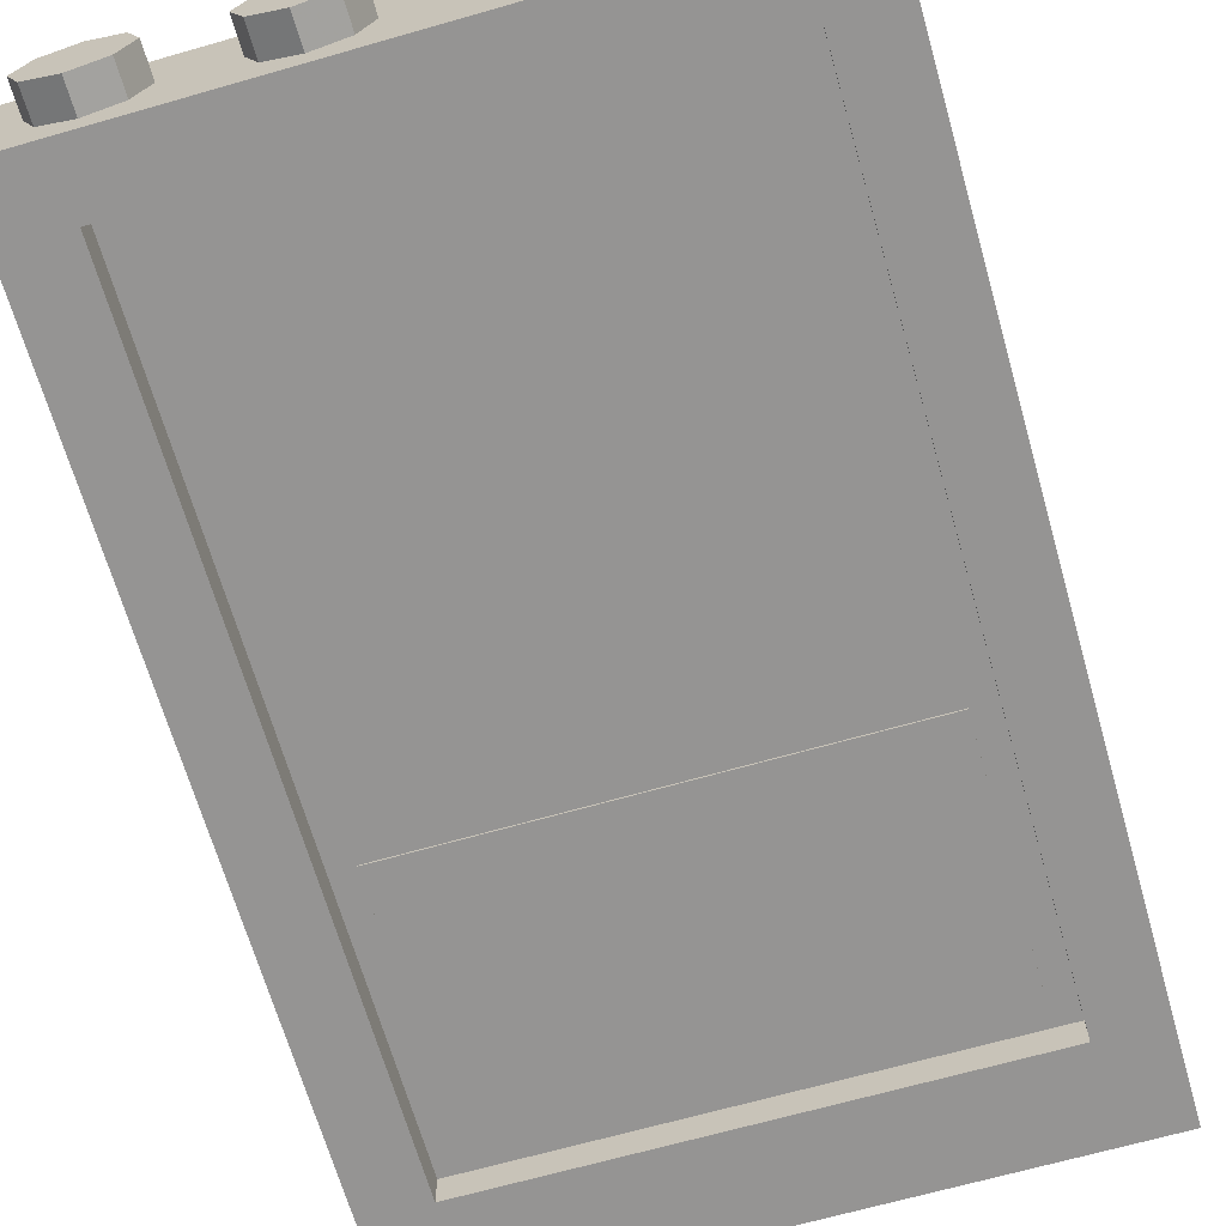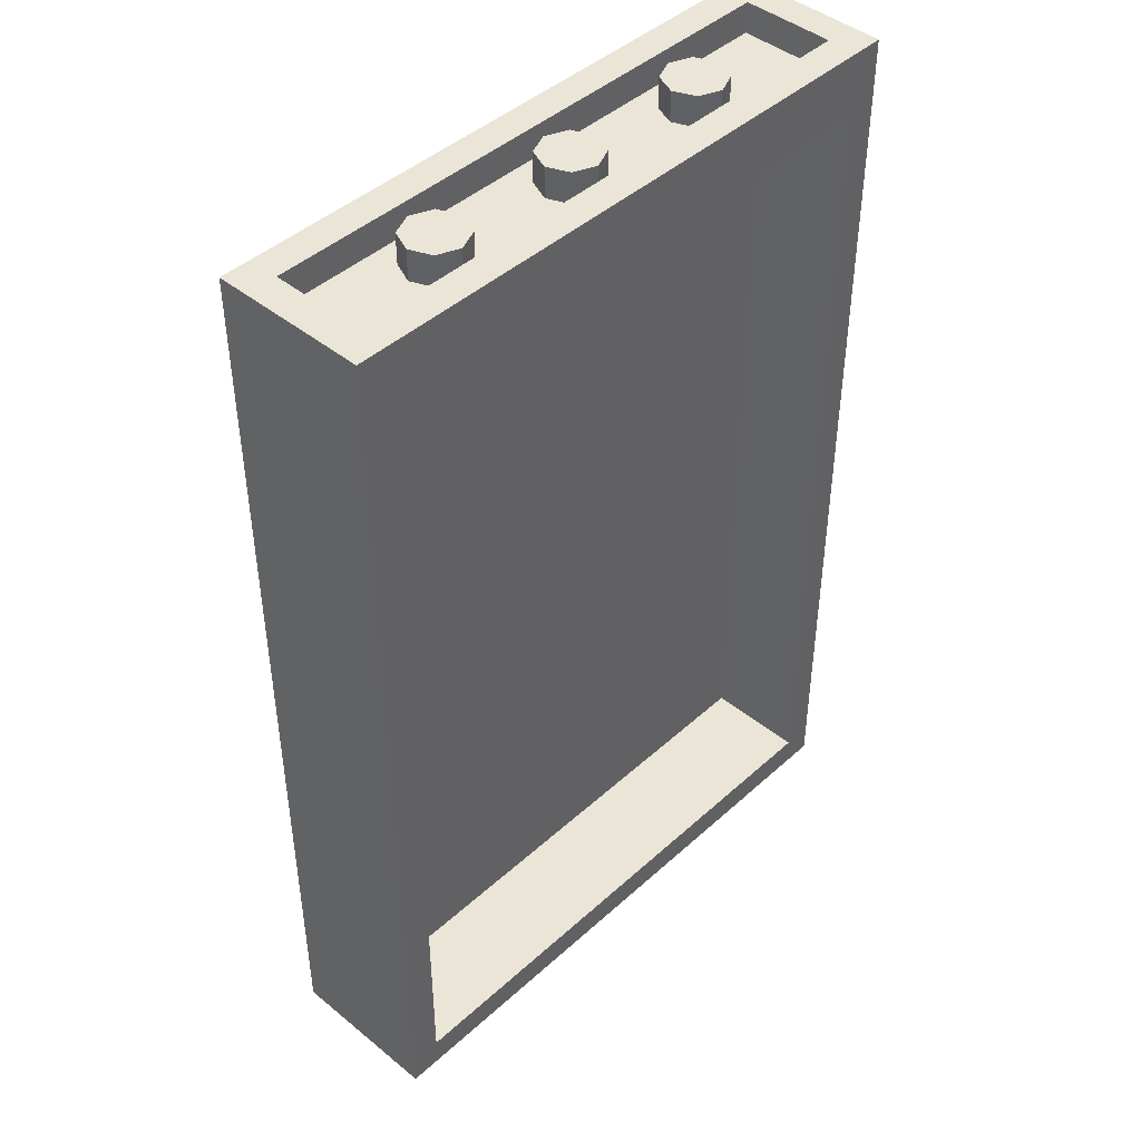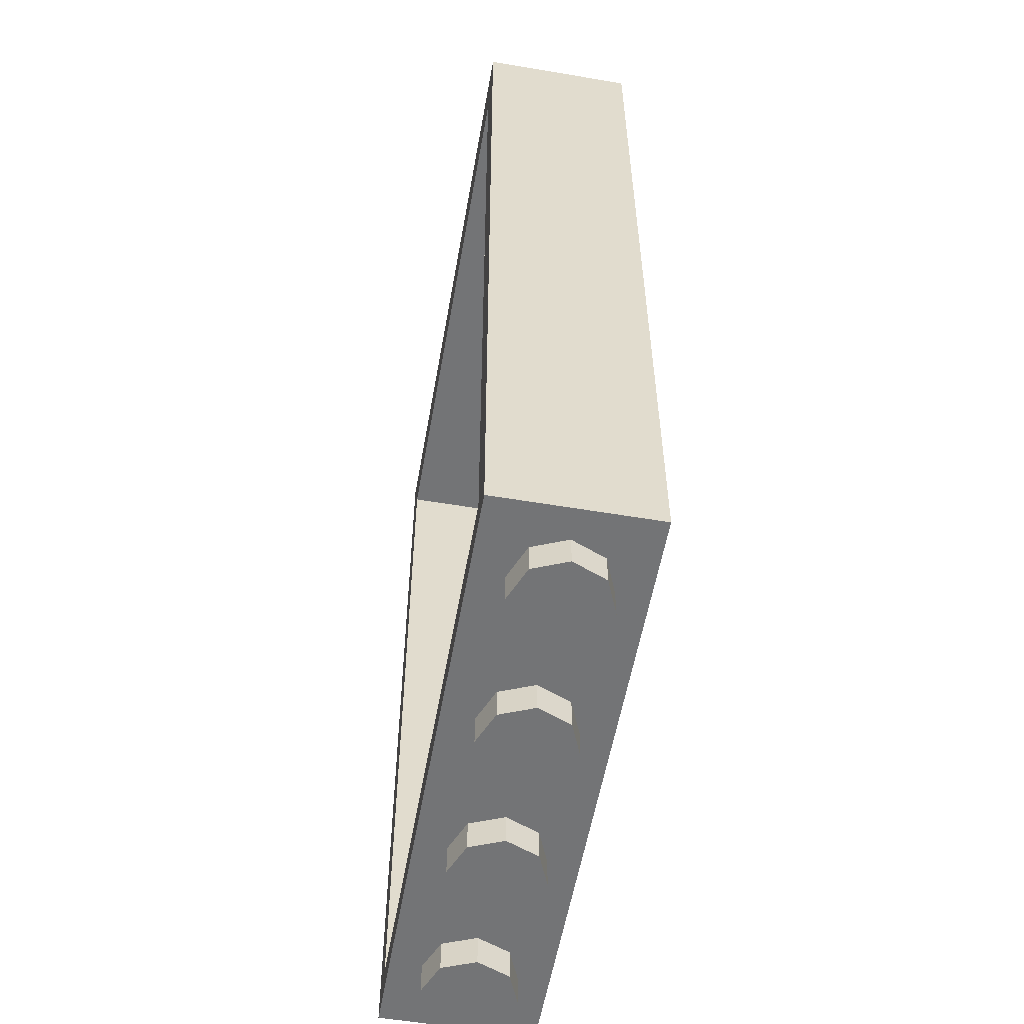
<metadata>
{"format":"obj","ext":"obj","renderer":"f3d","projection":"perspective","resolution":1024,"background":"white","views":[{"elev":-67.1,"azim":16.0,"up":"+Z"},{"elev":44.2,"azim":-46.5,"up":"+Y"},{"elev":-56.1,"azim":80.0,"up":"+Y"}]}
</metadata>
<code>
v 1 6 0
v 1.2 6 0
v 1.141 6 0.1414
v 1 6 0
v 1.141 6 0.1414
v 1 6 0.2
v 1 6 0
v 1 6 0.2
v 0.8586 6 0.1414
v 1 6 0
v 0.8586 6 0.1414
v 0.8 6 0
v 1 6 0
v 0.8 6 0
v 0.8586 6 -0.1414
v 1 6 0
v 0.8586 6 -0.1414
v 1 6 -0.2
v 1 6 0
v 1 6 -0.2
v 1.141 6 -0.1414
v 1 6 0
v 1.141 6 -0.1414
v 1.2 6 0
v 1.141 6 0.1414
v 1.2 6 0
v 1.2 5.8 0
v 1.141 5.8 0.1414
v 1 6 0.2
v 1.141 6 0.1414
v 1.141 5.8 0.1414
v 1 5.8 0.2
v 0.8586 6 0.1414
v 1 6 0.2
v 1 5.8 0.2
v 0.8586 5.8 0.1414
v 0.8 6 0
v 0.8586 6 0.1414
v 0.8586 5.8 0.1414
v 0.8 5.8 0
v 0.8586 6 -0.1414
v 0.8 6 0
v 0.8 5.8 0
v 0.8586 5.8 -0.1414
v 1 6 -0.2
v 0.8586 6 -0.1414
v 0.8586 5.8 -0.1414
v 1 5.8 -0.2
v 1.141 6 -0.1414
v 1 6 -0.2
v 1 5.8 -0.2
v 1.141 5.8 -0.1414
v 1.2 6 0
v 1.141 6 -0.1414
v 1.141 5.8 -0.1414
v 1.2 5.8 0
v 0 6 0
v 0.2 6 0
v 0.1414 6 0.1414
v 0 6 0
v 0.1414 6 0.1414
v 0 6 0.2
v 0 6 0
v 0 6 0.2
v -0.1414 6 0.1414
v 0 6 0
v -0.1414 6 0.1414
v -0.2 6 0
v 0 6 0
v -0.2 6 0
v -0.1414 6 -0.1414
v 0 6 0
v -0.1414 6 -0.1414
v 0 6 -0.2
v 0 6 0
v 0 6 -0.2
v 0.1414 6 -0.1414
v 0 6 0
v 0.1414 6 -0.1414
v 0.2 6 0
v 0.1414 6 0.1414
v 0.2 6 0
v 0.2 5.8 0
v 0.1414 5.8 0.1414
v 0 6 0.2
v 0.1414 6 0.1414
v 0.1414 5.8 0.1414
v 0 5.8 0.2
v -0.1414 6 0.1414
v 0 6 0.2
v 0 5.8 0.2
v -0.1414 5.8 0.1414
v -0.2 6 0
v -0.1414 6 0.1414
v -0.1414 5.8 0.1414
v -0.2 5.8 0
v -0.1414 6 -0.1414
v -0.2 6 0
v -0.2 5.8 0
v -0.1414 5.8 -0.1414
v 0 6 -0.2
v -0.1414 6 -0.1414
v -0.1414 5.8 -0.1414
v 0 5.8 -0.2
v 0.1414 6 -0.1414
v 0 6 -0.2
v 0 5.8 -0.2
v 0.1414 5.8 -0.1414
v 0.2 6 0
v 0.1414 6 -0.1414
v 0.1414 5.8 -0.1414
v 0.2 5.8 0
v -1 6 0
v -0.8 6 0
v -0.8586 6 0.1414
v -1 6 0
v -0.8586 6 0.1414
v -1 6 0.2
v -1 6 0
v -1 6 0.2
v -1.141 6 0.1414
v -1 6 0
v -1.141 6 0.1414
v -1.2 6 0
v -1 6 0
v -1.2 6 0
v -1.141 6 -0.1414
v -1 6 0
v -1.141 6 -0.1414
v -1 6 -0.2
v -1 6 0
v -1 6 -0.2
v -0.8586 6 -0.1414
v -1 6 0
v -0.8586 6 -0.1414
v -0.8 6 0
v -0.8586 6 0.1414
v -0.8 6 0
v -0.8 5.8 0
v -0.8586 5.8 0.1414
v -1 6 0.2
v -0.8586 6 0.1414
v -0.8586 5.8 0.1414
v -1 5.8 0.2
v -1.141 6 0.1414
v -1 6 0.2
v -1 5.8 0.2
v -1.141 5.8 0.1414
v -1.2 6 0
v -1.141 6 0.1414
v -1.141 5.8 0.1414
v -1.2 5.8 0
v -1.141 6 -0.1414
v -1.2 6 0
v -1.2 5.8 0
v -1.141 5.8 -0.1414
v -1 6 -0.2
v -1.141 6 -0.1414
v -1.141 5.8 -0.1414
v -1 5.8 -0.2
v -0.8586 6 -0.1414
v -1 6 -0.2
v -1 5.8 -0.2
v -0.8586 5.8 -0.1414
v -0.8 6 0
v -0.8586 6 -0.1414
v -0.8586 5.8 -0.1414
v -0.8 5.8 0
v -1.8 5.8 0.3
v 1.8 5.8 0.3
v 1.8 5.8 -0.3
v -1.8 5.8 -0.3
v -1.8 5.8 0.3
v -1.8 6 0.3
v 1.8 6 0.3
v 1.8 5.8 0.3
v -1.8 5.8 -0.3
v -1.8 6 -0.3
v -1.8 6 0.3
v -1.8 5.8 0.3
v 1.8 5.8 -0.3
v 1.8 6 -0.3
v -1.8 6 -0.3
v -1.8 5.8 -0.3
v 1.8 5.8 0.3
v 1.8 6 0.3
v 1.8 6 -0.3
v 1.8 5.8 -0.3
v 2 6 0.5
v 1.8 6 0.3
v -1.8 6 0.3
v -2 6 0.5
v -2 6 0.5
v -1.8 6 0.3
v -1.8 6 -0.3
v -2 6 -0.5
v -2 6 -0.5
v -1.8 6 -0.3
v 1.8 6 -0.3
v 2 6 -0.5
v 2 6 -0.5
v 1.8 6 -0.3
v 1.8 6 0.3
v 2 6 0.5
v 1.6 0.4 -0.3
v -1.6 0.4 -0.3
v -1.8 0.2 -0.3
v 1.8 0.2 -0.3
v -1.6 0.4 -0.3
v -1.6 5.4 -0.3
v -1.8 5.6 -0.3
v -1.8 0.2 -0.3
v 1.8 5.6 -0.3
v -1.8 5.6 -0.3
v -1.6 5.4 -0.3
v 1.6 5.4 -0.3
v 1.8 0.2 -0.3
v 1.8 5.6 -0.3
v 1.6 5.4 -0.3
v 1.6 0.4 -0.3
v 1.8 0.2 0.5
v -1.8 0.2 0.5
v -2 0 0.5
v 2 0 0.5
v -1.8 0.2 0.5
v -1.8 5.6 0.5
v -2 6 0.5
v -2 0 0.5
v -1.8 5.6 0.5
v 1.8 5.6 0.5
v 2 6 0.5
v -2 6 0.5
v 2 0 0.5
v 2 6 0.5
v 1.8 5.6 0.5
v 1.8 0.2 0.5
v 2 0 -0.5
v -2 0 -0.5
v -1.6 0.4 -0.5
v 1.6 0.4 -0.5
v -2 0 -0.5
v -2 6 -0.5
v -1.6 5.4 -0.5
v -1.6 0.4 -0.5
v -2 6 -0.5
v 2 6 -0.5
v 1.6 5.4 -0.5
v -1.6 5.4 -0.5
v 1.6 0.4 -0.5
v 1.6 5.4 -0.5
v 2 6 -0.5
v 2 0 -0.5
v 1.288 0 -0.2121
v 1.2 0 0
v 1.2 -0.2 0
v 1.288 -0.2 -0.2121
v 1.5 0 -0.3
v 1.288 0 -0.2121
v 1.288 -0.2 -0.2121
v 1.5 -0.2 -0.3
v 1.712 0 -0.2121
v 1.5 0 -0.3
v 1.5 -0.2 -0.3
v 1.712 -0.2 -0.2121
v 1.8 0 0
v 1.712 0 -0.2121
v 1.712 -0.2 -0.2121
v 1.8 -0.2 0
v 1.712 0 0.2121
v 1.8 0 0
v 1.8 -0.2 0
v 1.712 -0.2 0.2121
v 1.5 0 0.3
v 1.712 0 0.2121
v 1.712 -0.2 0.2121
v 1.5 -0.2 0.3
v 1.288 0 0.2121
v 1.5 0 0.3
v 1.5 -0.2 0.3
v 1.288 -0.2 0.2121
v 1.2 0 0
v 1.288 0 0.2121
v 1.288 -0.2 0.2121
v 1.2 -0.2 0
v 1.5 -0.2 0
v 1.2 -0.2 0
v 1.288 -0.2 -0.2121
v 1.5 -0.2 0
v 1.288 -0.2 -0.2121
v 1.5 -0.2 -0.3
v 1.5 -0.2 0
v 1.5 -0.2 -0.3
v 1.712 -0.2 -0.2121
v 1.5 -0.2 0
v 1.712 -0.2 -0.2121
v 1.8 -0.2 0
v 1.5 -0.2 0
v 1.8 -0.2 0
v 1.712 -0.2 0.2121
v 1.5 -0.2 0
v 1.712 -0.2 0.2121
v 1.5 -0.2 0.3
v 1.5 -0.2 0
v 1.5 -0.2 0.3
v 1.288 -0.2 0.2121
v 1.5 -0.2 0
v 1.288 -0.2 0.2121
v 1.2 -0.2 0
v 0.2879 0 -0.2121
v 0.2 0 0
v 0.2 -0.2 0
v 0.2879 -0.2 -0.2121
v 0.5 0 -0.3
v 0.2879 0 -0.2121
v 0.2879 -0.2 -0.2121
v 0.5 -0.2 -0.3
v 0.7121 0 -0.2121
v 0.5 0 -0.3
v 0.5 -0.2 -0.3
v 0.7121 -0.2 -0.2121
v 0.8 0 0
v 0.7121 0 -0.2121
v 0.7121 -0.2 -0.2121
v 0.8 -0.2 0
v 0.7121 0 0.2121
v 0.8 0 0
v 0.8 -0.2 0
v 0.7121 -0.2 0.2121
v 0.5 0 0.3
v 0.7121 0 0.2121
v 0.7121 -0.2 0.2121
v 0.5 -0.2 0.3
v 0.2879 0 0.2121
v 0.5 0 0.3
v 0.5 -0.2 0.3
v 0.2879 -0.2 0.2121
v 0.2 0 0
v 0.2879 0 0.2121
v 0.2879 -0.2 0.2121
v 0.2 -0.2 0
v 0.5 -0.2 0
v 0.2 -0.2 0
v 0.2879 -0.2 -0.2121
v 0.5 -0.2 0
v 0.2879 -0.2 -0.2121
v 0.5 -0.2 -0.3
v 0.5 -0.2 0
v 0.5 -0.2 -0.3
v 0.7121 -0.2 -0.2121
v 0.5 -0.2 0
v 0.7121 -0.2 -0.2121
v 0.8 -0.2 0
v 0.5 -0.2 0
v 0.8 -0.2 0
v 0.7121 -0.2 0.2121
v 0.5 -0.2 0
v 0.7121 -0.2 0.2121
v 0.5 -0.2 0.3
v 0.5 -0.2 0
v 0.5 -0.2 0.3
v 0.2879 -0.2 0.2121
v 0.5 -0.2 0
v 0.2879 -0.2 0.2121
v 0.2 -0.2 0
v -0.7121 0 -0.2121
v -0.8 0 0
v -0.8 -0.2 0
v -0.7121 -0.2 -0.2121
v -0.5 0 -0.3
v -0.7121 0 -0.2121
v -0.7121 -0.2 -0.2121
v -0.5 -0.2 -0.3
v -0.2879 0 -0.2121
v -0.5 0 -0.3
v -0.5 -0.2 -0.3
v -0.2879 -0.2 -0.2121
v -0.2 0 0
v -0.2879 0 -0.2121
v -0.2879 -0.2 -0.2121
v -0.2 -0.2 0
v -0.2879 0 0.2121
v -0.2 0 0
v -0.2 -0.2 0
v -0.2879 -0.2 0.2121
v -0.5 0 0.3
v -0.2879 0 0.2121
v -0.2879 -0.2 0.2121
v -0.5 -0.2 0.3
v -0.7121 0 0.2121
v -0.5 0 0.3
v -0.5 -0.2 0.3
v -0.7121 -0.2 0.2121
v -0.8 0 0
v -0.7121 0 0.2121
v -0.7121 -0.2 0.2121
v -0.8 -0.2 0
v -0.5 -0.2 0
v -0.8 -0.2 0
v -0.7121 -0.2 -0.2121
v -0.5 -0.2 0
v -0.7121 -0.2 -0.2121
v -0.5 -0.2 -0.3
v -0.5 -0.2 0
v -0.5 -0.2 -0.3
v -0.2879 -0.2 -0.2121
v -0.5 -0.2 0
v -0.2879 -0.2 -0.2121
v -0.2 -0.2 0
v -0.5 -0.2 0
v -0.2 -0.2 0
v -0.2879 -0.2 0.2121
v -0.5 -0.2 0
v -0.2879 -0.2 0.2121
v -0.5 -0.2 0.3
v -0.5 -0.2 0
v -0.5 -0.2 0.3
v -0.7121 -0.2 0.2121
v -0.5 -0.2 0
v -0.7121 -0.2 0.2121
v -0.8 -0.2 0
v -1.712 0 -0.2121
v -1.8 0 0
v -1.8 -0.2 0
v -1.712 -0.2 -0.2121
v -1.5 0 -0.3
v -1.712 0 -0.2121
v -1.712 -0.2 -0.2121
v -1.5 -0.2 -0.3
v -1.288 0 -0.2121
v -1.5 0 -0.3
v -1.5 -0.2 -0.3
v -1.288 -0.2 -0.2121
v -1.2 0 0
v -1.288 0 -0.2121
v -1.288 -0.2 -0.2121
v -1.2 -0.2 0
v -1.288 0 0.2121
v -1.2 0 0
v -1.2 -0.2 0
v -1.288 -0.2 0.2121
v -1.5 0 0.3
v -1.288 0 0.2121
v -1.288 -0.2 0.2121
v -1.5 -0.2 0.3
v -1.712 0 0.2121
v -1.5 0 0.3
v -1.5 -0.2 0.3
v -1.712 -0.2 0.2121
v -1.8 0 0
v -1.712 0 0.2121
v -1.712 -0.2 0.2121
v -1.8 -0.2 0
v -1.5 -0.2 0
v -1.8 -0.2 0
v -1.712 -0.2 -0.2121
v -1.5 -0.2 0
v -1.712 -0.2 -0.2121
v -1.5 -0.2 -0.3
v -1.5 -0.2 0
v -1.5 -0.2 -0.3
v -1.288 -0.2 -0.2121
v -1.5 -0.2 0
v -1.288 -0.2 -0.2121
v -1.2 -0.2 0
v -1.5 -0.2 0
v -1.2 -0.2 0
v -1.288 -0.2 0.2121
v -1.5 -0.2 0
v -1.288 -0.2 0.2121
v -1.5 -0.2 0.3
v -1.5 -0.2 0
v -1.5 -0.2 0.3
v -1.712 -0.2 0.2121
v -1.5 -0.2 0
v -1.712 -0.2 0.2121
v -1.8 -0.2 0
v 2 0 0.5
v -2 0 0.5
v -2 0 -0.5
v 2 0 -0.5
v -2 0 0.5
v -2 6 0.5
v -2 6 -0.5
v -2 0 -0.5
v 2 0 -0.5
v 2 6 -0.5
v 2 6 0.5
v 2 0 0.5
v -1.8 5.6 0.5
v -1.8 5.6 -0.3
v -1.8 0.2 -0.3
v -1.8 0.2 0.5
v 1.8 5.6 0.5
v 1.8 5.6 -0.3
v -1.8 5.6 -0.3
v -1.8 5.6 0.5
v 1.8 0.2 0.5
v 1.8 0.2 -0.3
v 1.8 5.6 -0.3
v 1.8 5.6 0.5
v -1.8 0.2 0.5
v -1.8 0.2 -0.3
v 1.8 0.2 -0.3
v 1.8 0.2 0.5
v -1.6 5.4 -0.3
v -1.6 5.4 -0.5
v -1.6 0.4 -0.5
v -1.6 0.4 -0.3
v 1.6 5.4 -0.3
v 1.6 5.4 -0.5
v -1.6 5.4 -0.5
v -1.6 5.4 -0.3
v 1.6 0.4 -0.3
v 1.6 0.4 -0.5
v 1.6 5.4 -0.5
v 1.6 5.4 -0.3
v -1.6 0.4 -0.3
v -1.6 0.4 -0.5
v 1.6 0.4 -0.5
v 1.6 0.4 -0.3
v 1.8 5.6 -0.15
v 1.8 5.6 -0.25
v -1.8 5.6 -0.25
v -1.8 5.6 -0.15
v -1.8 0.2 -0.25
v 1.8 0.2 -0.25
v 1.8 0.2 -0.15
v -1.8 0.2 -0.15
v -1.8 0.2 -0.15
v 1.8 0.2 -0.15
v 1.8 5.6 -0.15
v -1.8 5.6 -0.15
v -1.8 0.2 -0.25
v -1.8 0.2 -0.15
v -1.8 5.6 -0.15
v -1.8 5.6 -0.25
v 1.8 0.2 -0.25
v -1.8 0.2 -0.25
v -1.8 5.6 -0.25
v 1.8 5.6 -0.25
v 1.8 0.2 -0.15
v 1.8 0.2 -0.25
v 1.8 5.6 -0.25
v 1.8 5.6 -0.15
v 1.45 3.67 -0.3
v 1.45 5.33 -0.3
v -1.45 5.33 -0.3
v -1.45 3.67 -0.3
v -1.45 3.67 -0.3125
v 1.45 3.67 -0.3125
v 1.45 3.67 -0.3
v -1.45 3.67 -0.3
v -1.45 5.33 -0.3125
v -1.45 3.67 -0.3125
v -1.45 3.67 -0.3
v -1.45 5.33 -0.3
v 1.45 5.33 -0.3125
v -1.45 5.33 -0.3125
v -1.45 5.33 -0.3
v 1.45 5.33 -0.3
v 1.45 3.67 -0.3125
v 1.45 5.33 -0.3125
v 1.45 5.33 -0.3
v 1.45 3.67 -0.3
v 1.45 5.33 -0.3125
v 1.45 5.202 -0.3125
v -1.45 5.202 -0.3125
v -1.45 5.33 -0.3125
v 1.45 5.024 -0.3125
v 1.45 4.896 -0.3125
v -1.45 4.896 -0.3125
v -1.45 5.024 -0.3125
v 1.45 4.717 -0.3125
v 1.45 4.589 -0.3125
v -1.45 4.589 -0.3125
v -1.45 4.717 -0.3125
v 1.45 4.41 -0.3125
v 1.45 4.282 -0.3125
v -1.45 4.282 -0.3125
v -1.45 4.41 -0.3125
v 1.45 4.104 -0.3125
v 1.45 3.976 -0.3125
v -1.45 3.976 -0.3125
v -1.45 4.104 -0.3125
v 1.45 3.797 -0.3125
v 1.45 3.67 -0.3125
v -1.45 3.67 -0.3125
v -1.45 3.797 -0.3125
v 1.45 5.202 -0.3125
v 1.45 5.024 -0.3125
v -1.45 5.024 -0.3125
v -1.45 5.202 -0.3125
v 1.45 4.896 -0.3125
v 1.45 4.717 -0.3125
v -1.45 4.717 -0.3125
v -1.45 4.896 -0.3125
v 1.45 4.589 -0.3125
v 1.45 4.41 -0.3125
v -1.45 4.41 -0.3125
v -1.45 4.589 -0.3125
v 1.45 4.282 -0.3125
v 1.45 4.104 -0.3125
v -1.45 4.104 -0.3125
v -1.45 4.282 -0.3125
v 1.45 3.976 -0.3125
v 1.45 3.797 -0.3125
v -1.45 3.797 -0.3125
v -1.45 3.976 -0.3125
g mesh3352453
f 1 3 2
f 4 6 5
f 7 9 8
f 10 12 11
f 13 15 14
f 16 18 17
f 19 21 20
f 22 24 23
g mesh3352455
f 25 27 26
f 27 25 28
f 29 31 30
f 31 29 32
f 33 35 34
f 35 33 36
f 37 39 38
f 39 37 40
f 41 43 42
f 43 41 44
f 45 47 46
f 47 45 48
f 49 51 50
f 51 49 52
f 53 55 54
f 55 53 56
g mesh3352461
f 57 59 58
f 60 62 61
f 63 65 64
f 66 68 67
f 69 71 70
f 72 74 73
f 75 77 76
f 78 80 79
g mesh3352463
f 81 83 82
f 83 81 84
f 85 87 86
f 87 85 88
f 89 91 90
f 91 89 92
f 93 95 94
f 95 93 96
f 97 99 98
f 99 97 100
f 101 103 102
f 103 101 104
f 105 107 106
f 107 105 108
f 109 111 110
f 111 109 112
g mesh3352469
f 113 115 114
f 116 118 117
f 119 121 120
f 122 124 123
f 125 127 126
f 128 130 129
f 131 133 132
f 134 136 135
g mesh3352471
f 137 139 138
f 139 137 140
f 141 143 142
f 143 141 144
f 145 147 146
f 147 145 148
f 149 151 150
f 151 149 152
f 153 155 154
f 155 153 156
f 157 159 158
f 159 157 160
f 161 163 162
f 163 161 164
f 165 167 166
f 167 165 168
g mesh3352474
f 169 170 171
f 171 172 169
f 173 174 175
f 175 176 173
f 177 178 179
f 179 180 177
f 181 182 183
f 183 184 181
f 185 186 187
f 187 188 185
f 189 190 191
f 191 192 189
f 193 194 195
f 195 196 193
f 197 198 199
f 199 200 197
f 201 202 203
f 203 204 201
f 205 206 207
f 207 208 205
f 209 210 211
f 211 212 209
f 213 214 215
f 215 216 213
f 217 218 219
f 219 220 217
f 221 222 223
f 223 224 221
f 225 226 227
f 227 228 225
f 229 230 231
f 231 232 229
f 233 234 235
f 235 236 233
f 237 238 239
f 239 240 237
f 241 242 243
f 243 244 241
f 245 246 247
f 247 248 245
f 249 250 251
f 251 252 249
g mesh3352479
f 253 255 254
f 255 253 256
f 257 259 258
f 259 257 260
f 261 263 262
f 263 261 264
f 265 267 266
f 267 265 268
f 269 271 270
f 271 269 272
f 273 275 274
f 275 273 276
f 277 279 278
f 279 277 280
f 281 283 282
f 283 281 284
g mesh3352481
f 285 286 287
f 288 289 290
f 291 292 293
f 294 295 296
f 297 298 299
f 300 301 302
f 303 304 305
f 306 307 308
g mesh3352487
f 309 311 310
f 311 309 312
f 313 315 314
f 315 313 316
f 317 319 318
f 319 317 320
f 321 323 322
f 323 321 324
f 325 327 326
f 327 325 328
f 329 331 330
f 331 329 332
f 333 335 334
f 335 333 336
f 337 339 338
f 339 337 340
g mesh3352489
f 341 342 343
f 344 345 346
f 347 348 349
f 350 351 352
f 353 354 355
f 356 357 358
f 359 360 361
f 362 363 364
g mesh3352495
f 365 367 366
f 367 365 368
f 369 371 370
f 371 369 372
f 373 375 374
f 375 373 376
f 377 379 378
f 379 377 380
f 381 383 382
f 383 381 384
f 385 387 386
f 387 385 388
f 389 391 390
f 391 389 392
f 393 395 394
f 395 393 396
g mesh3352497
f 397 398 399
f 400 401 402
f 403 404 405
f 406 407 408
f 409 410 411
f 412 413 414
f 415 416 417
f 418 419 420
g mesh3352503
f 421 423 422
f 423 421 424
f 425 427 426
f 427 425 428
f 429 431 430
f 431 429 432
f 433 435 434
f 435 433 436
f 437 439 438
f 439 437 440
f 441 443 442
f 443 441 444
f 445 447 446
f 447 445 448
f 449 451 450
f 451 449 452
g mesh3352505
f 453 454 455
f 456 457 458
f 459 460 461
f 462 463 464
f 465 466 467
f 468 469 470
f 471 472 473
f 474 475 476
g mesh3352508
f 477 478 479
f 479 480 477
f 481 482 483
f 483 484 481
f 485 486 487
f 487 488 485
g mesh3352510
f 489 491 490
f 491 489 492
f 493 495 494
f 495 493 496
f 497 499 498
f 499 497 500
f 501 503 502
f 503 501 504
g mesh3352512
f 505 507 506
f 507 505 508
f 509 511 510
f 511 509 512
f 513 515 514
f 515 513 516
f 517 519 518
f 519 517 520
g mesh3352516
f 521 522 523
f 523 524 521
f 525 526 527
f 527 528 525
f 529 530 531
f 531 532 529
f 533 534 535
f 535 536 533
f 537 538 539
f 539 540 537
f 541 542 543
f 543 544 541
g mesh3352521
f 545 546 547
f 547 548 545
f 549 550 551
f 551 552 549
f 553 554 555
f 555 556 553
f 557 558 559
f 559 560 557
f 561 562 563
f 563 564 561
f 565 566 567
f 567 568 565
f 569 570 571
f 571 572 569
f 573 574 575
f 575 576 573
f 577 578 579
f 579 580 577
f 581 582 583
f 583 584 581
f 585 586 587
f 587 588 585
f 589 590 591
f 591 592 589
f 593 594 595
f 595 596 593
f 597 598 599
f 599 600 597
f 601 602 603
f 603 604 601
f 605 606 607
f 607 608 605

</code>
